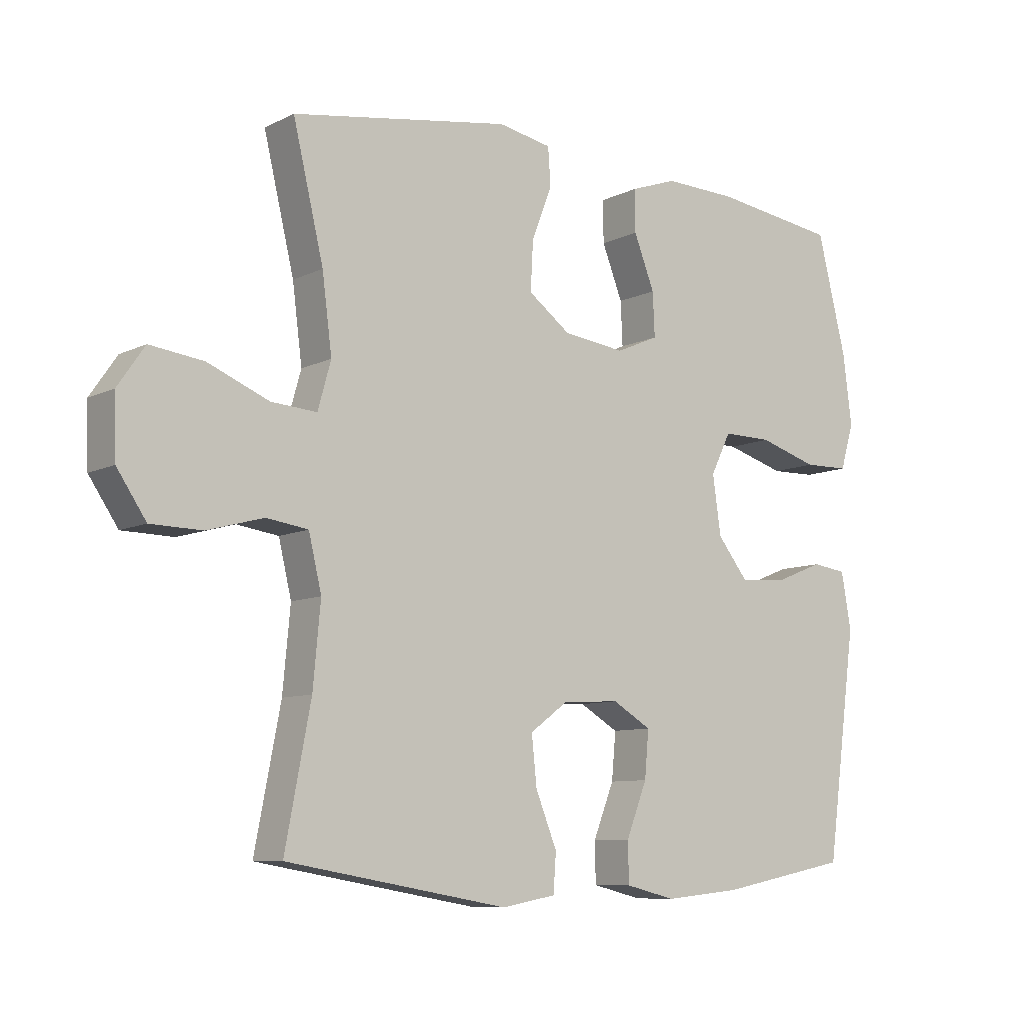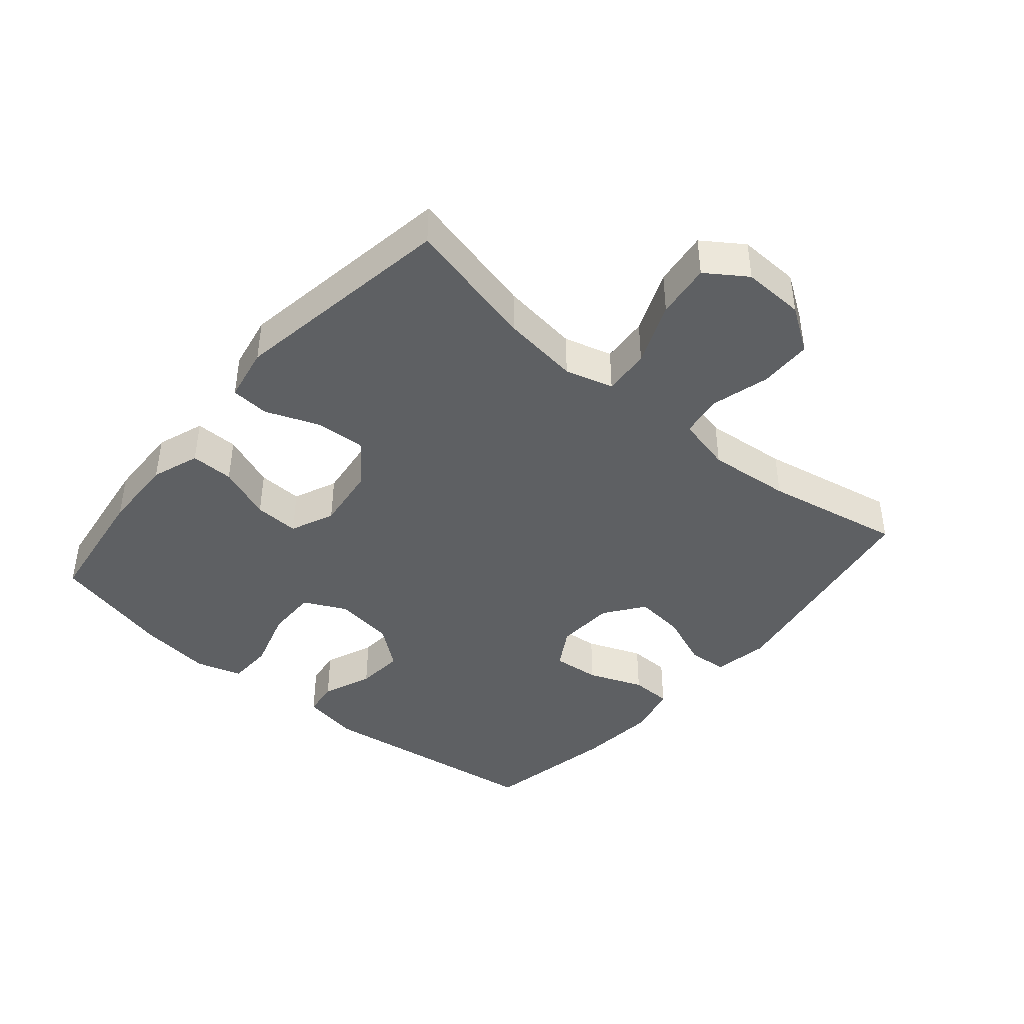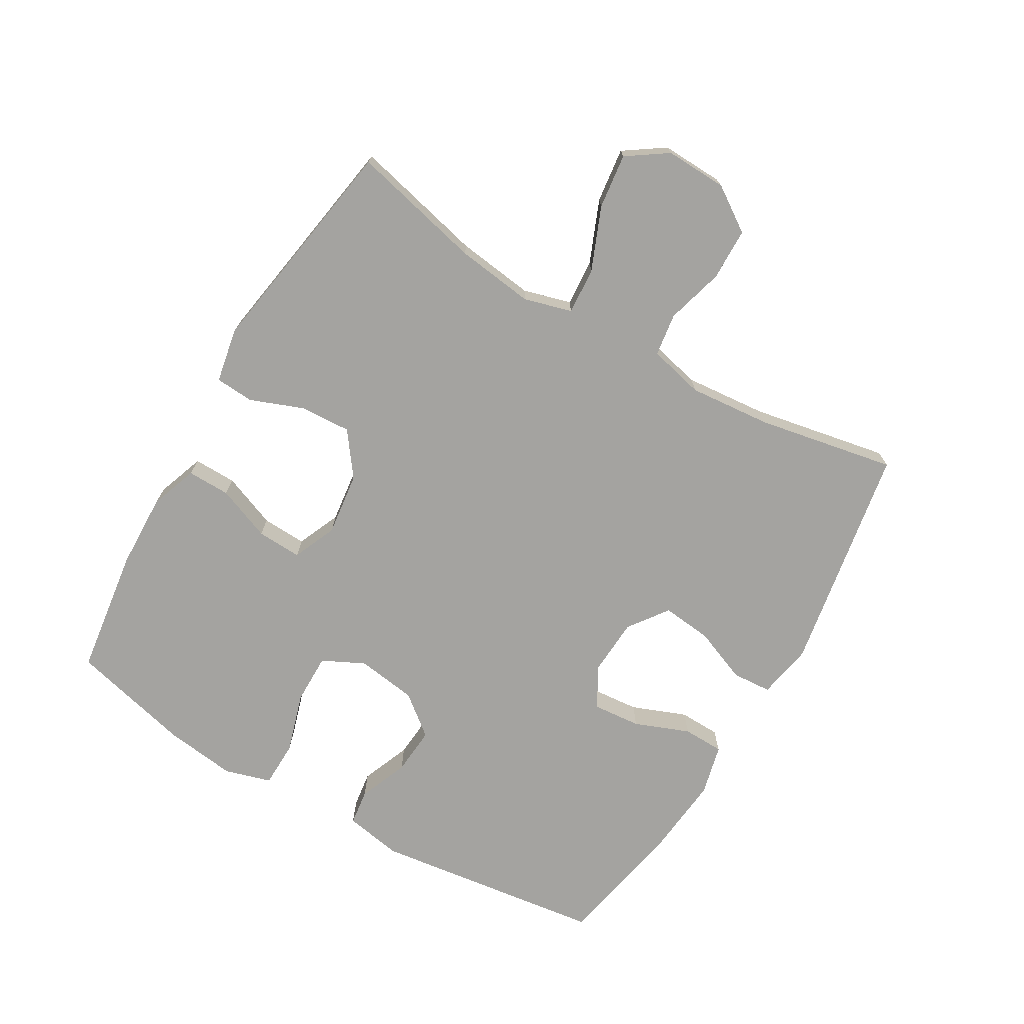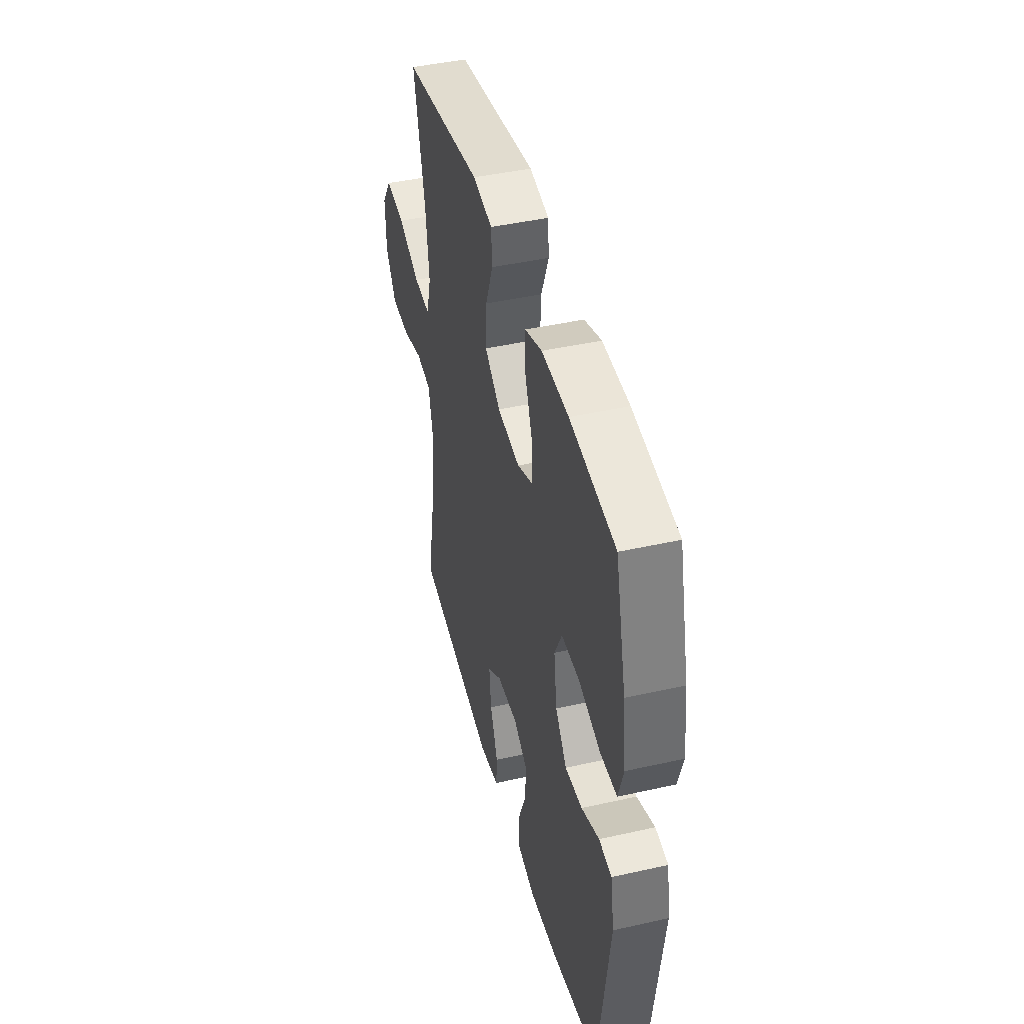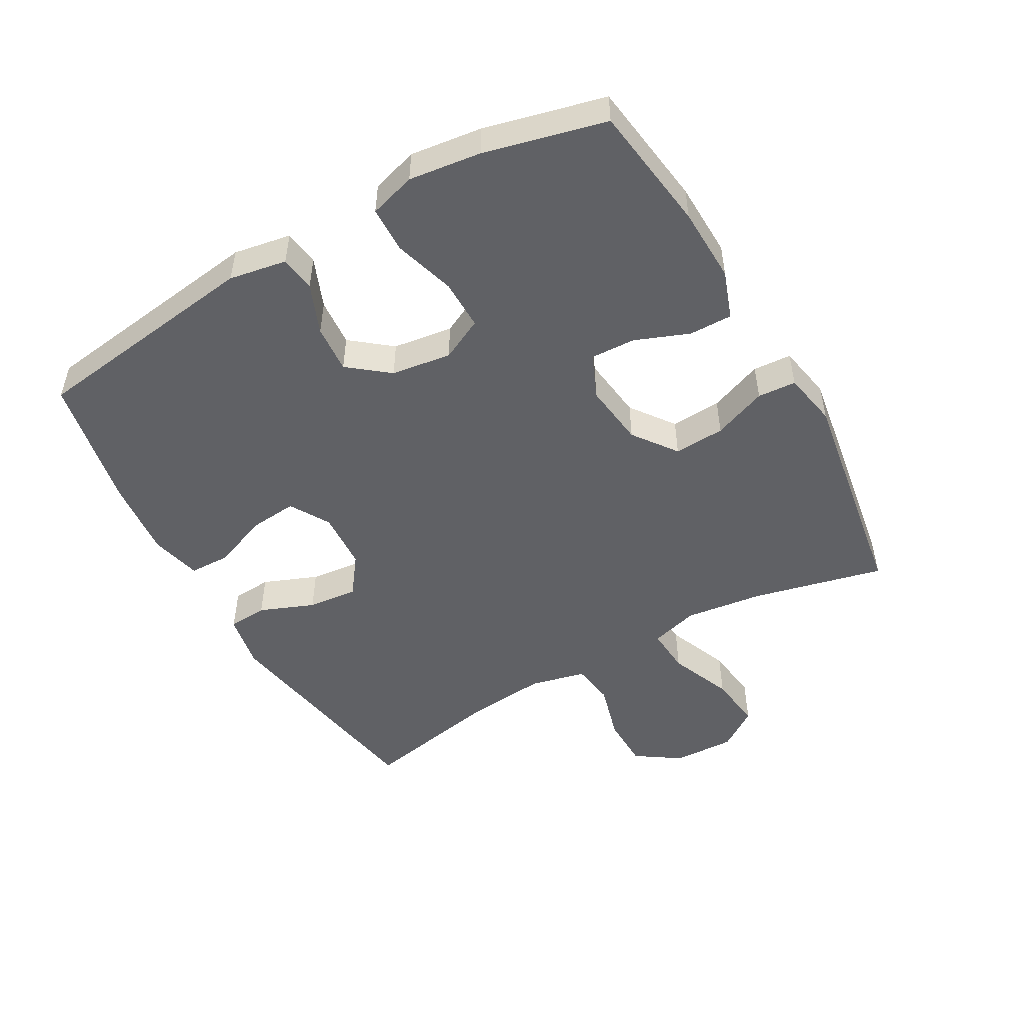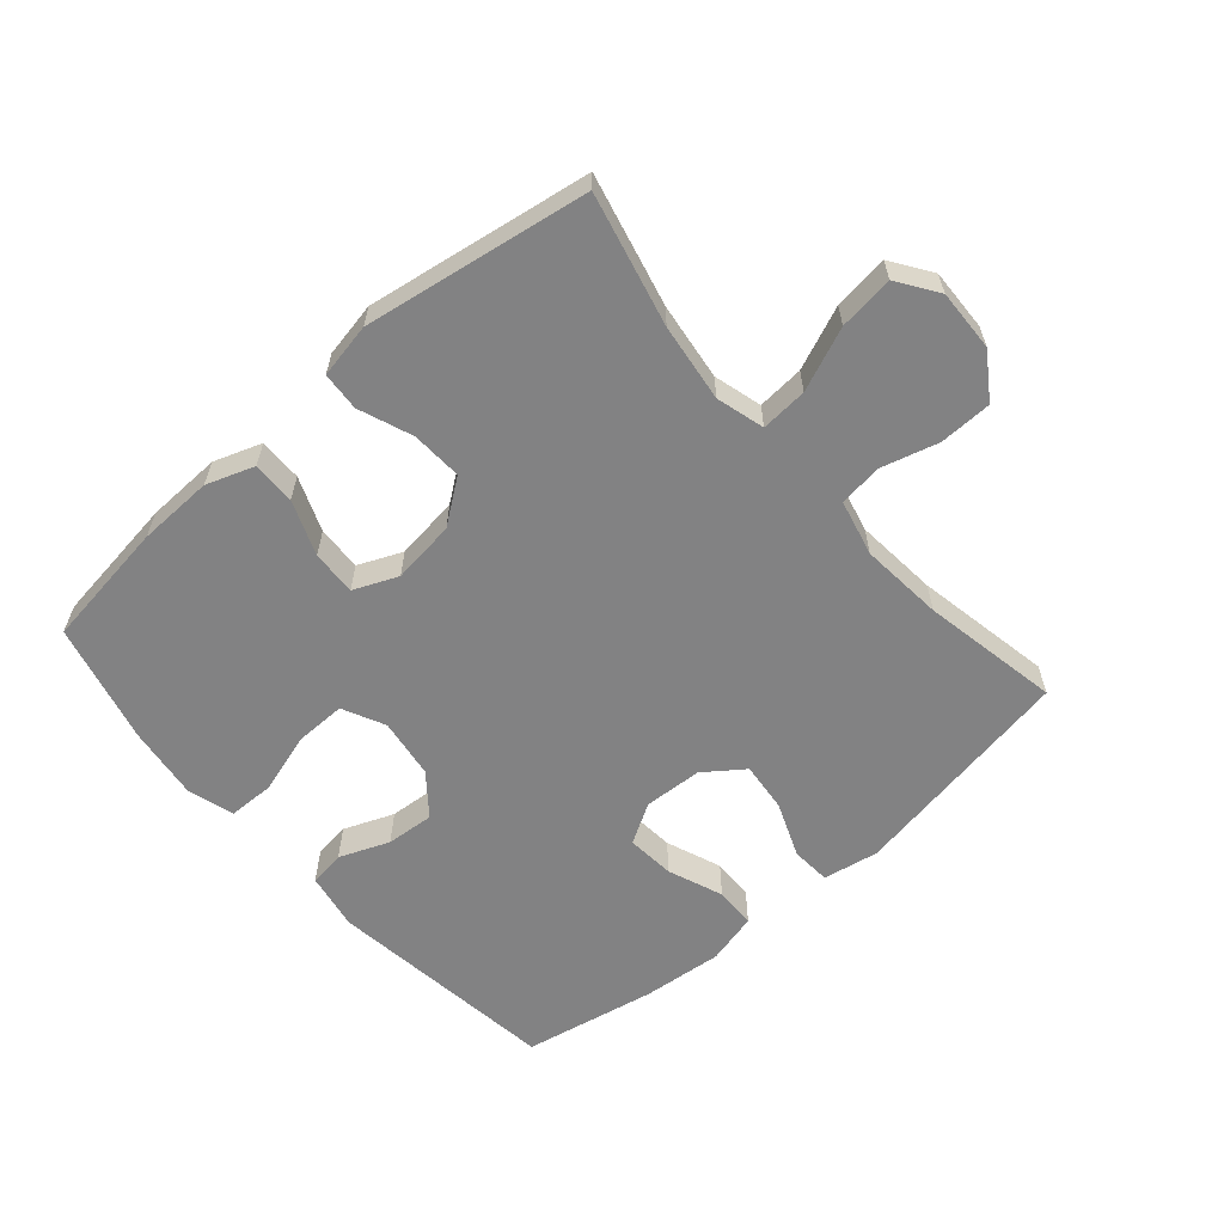
<metadata>
{"format":"obj","ext":"obj","renderer":"f3d","projection":"perspective","resolution":1024,"background":"white","views":[{"elev":-8.7,"azim":142.4,"up":"+Z"},{"elev":-42.3,"azim":49.7,"up":"+Y"},{"elev":-72.8,"azim":59.6,"up":"+Y"},{"elev":43.8,"azim":-104.8,"up":"+Z"},{"elev":-50.3,"azim":-60.5,"up":"+Y"},{"elev":-60.9,"azim":40.9,"up":"+Y"}]}
</metadata>
<code>
o path2526
v -0.5713 0.0375 0.3146
v -0.5857 0.0375 0.2006
v -0.5638 0.0375 0.1274
v -0.4909 0.0375 0.1259
v -0.3952 0.0375 0.1551
v -0.3156 0.0375 0.156
v -0.283 0.0375 0.08936
v -0.2963 0.0375 -0.005379
v -0.3467 0.0375 -0.06911
v -0.4224 0.0375 -0.06332
v -0.5009 0.0375 -0.03194
v -0.557 0.0375 -0.03953
v -0.5731 0.0375 -0.1304
v -0.5242 0.0375 -0.4959
v -0.314 0.0375 -0.537
v -0.1889 0.0375 -0.5492
v -0.1084 0.0375 -0.5294
v -0.1068 0.0375 -0.4645
v -0.1408 0.0375 -0.378
v -0.1476 0.0375 -0.3027
v -0.08501 0.0375 -0.2656
v 0.007303 0.0375 -0.2706
v 0.06902 0.0375 -0.3159
v 0.06071 0.0375 -0.3946
v 0.02636 0.0375 -0.4806
v 0.03075 0.0375 -0.5426
v 0.1184 0.0375 -0.5585
v 0.4775 0.0375 -0.4959
v 0.4359 0.0375 -0.2791
v 0.4238 0.0375 -0.1483
v 0.4446 0.0375 -0.06075
v 0.5121 0.0375 -0.0509
v 0.6033 0.0375 -0.07609
v 0.6862 0.0375 -0.07433
v 0.7333 0.0375 -0.00425
v 0.7366 0.0375 0.09325
v 0.6931 0.0375 0.1567
v 0.6064 0.0375 0.1456
v 0.5073 0.0375 0.1047
v 0.4337 0.0375 0.09929
v 0.4124 0.0375 0.1752
v 0.428 0.0375 0.2978
v 0.4775 0.0375 0.506
v 0.1234 0.0375 0.5623
v 0.03711 0.0375 0.5456
v 0.03296 0.0375 0.4849
v 0.06574 0.0375 0.4002
v 0.07002 0.0375 0.3201
v 0.001668 0.0375 0.2694
v -0.09826 0.0375 0.2565
v -0.1674 0.0375 0.2863
v -0.1643 0.0375 0.3572
v -0.1309 0.0375 0.4429
v -0.1299 0.0375 0.511
v -0.2051 0.0375 0.5377
v -0.3239 0.0375 0.5339
v -0.5242 0.0375 0.506
v -0.5713 -0.0375 0.3146
v -0.5857 -0.0375 0.2006
v -0.5638 -0.0375 0.1274
v -0.4909 -0.0375 0.1259
v -0.3952 -0.0375 0.1551
v -0.3156 -0.0375 0.156
v -0.283 -0.0375 0.08936
v -0.2963 -0.0375 -0.005379
v -0.3467 -0.0375 -0.06911
v -0.4224 -0.0375 -0.06332
v -0.5009 -0.0375 -0.03194
v -0.557 -0.0375 -0.03953
v -0.5731 -0.0375 -0.1304
v -0.5242 -0.0375 -0.4959
v -0.314 -0.0375 -0.537
v -0.1889 -0.0375 -0.5492
v -0.1084 -0.0375 -0.5294
v -0.1068 -0.0375 -0.4645
v -0.1408 -0.0375 -0.378
v -0.1476 -0.0375 -0.3027
v -0.08501 -0.0375 -0.2656
v 0.007303 -0.0375 -0.2706
v 0.06902 -0.0375 -0.3159
v 0.06071 -0.0375 -0.3946
v 0.02636 -0.0375 -0.4806
v 0.03075 -0.0375 -0.5426
v 0.1184 -0.0375 -0.5585
v 0.4775 -0.0375 -0.4959
v 0.4359 -0.0375 -0.2791
v 0.4238 -0.0375 -0.1483
v 0.4446 -0.0375 -0.06075
v 0.5121 -0.0375 -0.0509
v 0.6033 -0.0375 -0.07609
v 0.6862 -0.0375 -0.07433
v 0.7333 -0.0375 -0.00425
v 0.7366 -0.0375 0.09325
v 0.6931 -0.0375 0.1567
v 0.6064 -0.0375 0.1456
v 0.5073 -0.0375 0.1047
v 0.4337 -0.0375 0.09929
v 0.4124 -0.0375 0.1752
v 0.428 -0.0375 0.2978
v 0.4775 -0.0375 0.506
v 0.1234 -0.0375 0.5623
v 0.03711 -0.0375 0.5456
v 0.03296 -0.0375 0.4849
v 0.06574 -0.0375 0.4002
v 0.07002 -0.0375 0.3201
v 0.001668 -0.0375 0.2694
v -0.09826 -0.0375 0.2565
v -0.1674 -0.0375 0.2863
v -0.1643 -0.0375 0.3572
v -0.1309 -0.0375 0.4429
v -0.1299 -0.0375 0.511
v -0.2051 -0.0375 0.5377
v -0.3239 -0.0375 0.5339
v -0.5242 -0.0375 0.506
v -0.5713 0.0375 0.3146
v -0.5857 0.0375 0.2006
v -0.5638 0.0375 0.1274
v -0.5638 0.0375 0.1274
v -0.557 0.0375 -0.03953
v -0.557 0.0375 -0.03953
v -0.5731 0.0375 -0.1304
v -0.4909 0.0375 0.1259
v -0.5009 0.0375 -0.03194
v -0.5242 0.0375 0.506
v -0.5242 0.0375 0.506
v -0.5242 0.0375 -0.4959
v -0.5242 0.0375 -0.4959
v -0.4224 0.0375 -0.06332
v -0.3952 0.0375 0.1551
v -0.3239 0.0375 0.5339
v -0.314 0.0375 -0.537
v -0.3467 0.0375 -0.06911
v -0.3156 0.0375 0.156
v -0.3156 0.0375 0.156
v -0.2963 0.0375 -0.005379
v -0.2051 0.0375 0.5377
v -0.283 0.0375 0.08936
v -0.1889 0.0375 -0.5492
v -0.1299 0.0375 0.511
v -0.1299 0.0375 0.511
v -0.1674 0.0375 0.2863
v -0.1674 0.0375 0.2863
v -0.1643 0.0375 0.3572
v -0.1408 0.0375 -0.378
v -0.1476 0.0375 -0.3027
v -0.1476 0.0375 -0.3027
v -0.1084 0.0375 -0.5294
v -0.1084 0.0375 -0.5294
v -0.09826 0.0375 0.2565
v -0.1309 0.0375 0.4429
v -0.08501 0.0375 -0.2656
v -0.1068 0.0375 -0.4645
v 0.001668 0.0375 0.2694
v 0.007303 0.0375 -0.2706
v 0.07002 0.0375 0.3201
v 0.06902 0.0375 -0.3159
v 0.06071 0.0375 -0.3946
v 0.02636 0.0375 -0.4806
v 0.03075 0.0375 -0.5426
v 0.03075 0.0375 -0.5426
v 0.1184 0.0375 -0.5585
v 0.03711 0.0375 0.5456
v 0.03711 0.0375 0.5456
v 0.03296 0.0375 0.4849
v 0.06574 0.0375 0.4002
v 0.1234 0.0375 0.5623
v 0.4775 0.0375 0.506
v 0.4775 0.0375 0.506
v 0.4124 0.0375 0.1752
v 0.428 0.0375 0.2978
v 0.4337 0.0375 0.09929
v 0.4337 0.0375 0.09929
v 0.4238 0.0375 -0.1483
v 0.4446 0.0375 -0.06075
v 0.4446 0.0375 -0.06075
v 0.4359 0.0375 -0.2791
v 0.5073 0.0375 0.1047
v 0.5121 0.0375 -0.0509
v 0.4775 0.0375 -0.4959
v 0.4775 0.0375 -0.4959
v 0.6064 0.0375 0.1456
v 0.6033 0.0375 -0.07609
v 0.6862 0.0375 -0.07433
v 0.6931 0.0375 0.1567
v 0.6931 0.0375 0.1567
v 0.7333 0.0375 -0.00425
v 0.7366 0.0375 0.09325
v -0.5713 -0.0375 0.3146
v -0.5857 -0.0375 0.2006
v -0.5638 -0.0375 0.1274
v -0.5638 -0.0375 0.1274
v -0.557 -0.0375 -0.03953
v -0.557 -0.0375 -0.03953
v -0.5731 -0.0375 -0.1304
v -0.4909 -0.0375 0.1259
v -0.5009 -0.0375 -0.03194
v -0.5242 -0.0375 0.506
v -0.5242 -0.0375 0.506
v -0.5242 -0.0375 -0.4959
v -0.5242 -0.0375 -0.4959
v -0.4224 -0.0375 -0.06332
v -0.3952 -0.0375 0.1551
v -0.3239 -0.0375 0.5339
v -0.314 -0.0375 -0.537
v -0.3467 -0.0375 -0.06911
v -0.3156 -0.0375 0.156
v -0.3156 -0.0375 0.156
v -0.2963 -0.0375 -0.005379
v -0.2051 -0.0375 0.5377
v -0.283 -0.0375 0.08936
v -0.1889 -0.0375 -0.5492
v -0.1299 -0.0375 0.511
v -0.1299 -0.0375 0.511
v -0.1674 -0.0375 0.2863
v -0.1674 -0.0375 0.2863
v -0.1643 -0.0375 0.3572
v -0.1408 -0.0375 -0.378
v -0.1476 -0.0375 -0.3027
v -0.1476 -0.0375 -0.3027
v -0.1084 -0.0375 -0.5294
v -0.1084 -0.0375 -0.5294
v -0.09826 -0.0375 0.2565
v -0.1309 -0.0375 0.4429
v -0.08501 -0.0375 -0.2656
v -0.1068 -0.0375 -0.4645
v 0.001668 -0.0375 0.2694
v 0.007303 -0.0375 -0.2706
v 0.07002 -0.0375 0.3201
v 0.06902 -0.0375 -0.3159
v 0.06071 -0.0375 -0.3946
v 0.02636 -0.0375 -0.4806
v 0.03075 -0.0375 -0.5426
v 0.03075 -0.0375 -0.5426
v 0.1184 -0.0375 -0.5585
v 0.03711 -0.0375 0.5456
v 0.03711 -0.0375 0.5456
v 0.03296 -0.0375 0.4849
v 0.06574 -0.0375 0.4002
v 0.1234 -0.0375 0.5623
v 0.4775 -0.0375 0.506
v 0.4775 -0.0375 0.506
v 0.4124 -0.0375 0.1752
v 0.428 -0.0375 0.2978
v 0.4337 -0.0375 0.09929
v 0.4337 -0.0375 0.09929
v 0.4238 -0.0375 -0.1483
v 0.4446 -0.0375 -0.06075
v 0.4446 -0.0375 -0.06075
v 0.4359 -0.0375 -0.2791
v 0.5073 -0.0375 0.1047
v 0.5121 -0.0375 -0.0509
v 0.4775 -0.0375 -0.4959
v 0.4775 -0.0375 -0.4959
v 0.6064 -0.0375 0.1456
v 0.6033 -0.0375 -0.07609
v 0.6862 -0.0375 -0.07433
v 0.6931 -0.0375 0.1567
v 0.6931 -0.0375 0.1567
v 0.7333 -0.0375 -0.00425
v 0.7366 -0.0375 0.09325
f 259 255 256
f 210 214 206
f 222 227 226
f 206 216 203
f 247 227 246
f 194 201 196
f 251 255 250
f 239 238 243
f 197 188 203
f 254 259 260
f 189 202 188
f 244 251 250
f 218 204 217
f 223 209 216
f 203 216 209
f 194 196 192
f 230 231 234
f 208 222 210
f 227 229 246
f 195 189 190
f 203 188 202
f 254 260 257
f 250 255 254
f 208 205 224
f 216 206 214
f 204 218 199
f 199 201 194
f 242 226 244
f 249 230 234
f 249 229 230
f 222 224 227
f 227 247 244
f 214 210 222
f 228 226 242
f 255 259 254
f 225 211 220
f 205 199 218
f 217 211 225
f 217 204 211
f 239 243 240
f 222 208 224
f 238 228 243
f 203 202 206
f 238 239 237
f 244 247 251
f 234 231 232
f 243 228 242
f 226 227 244
f 201 199 205
f 249 234 252
f 224 205 218
f 202 189 195
f 237 239 235
f 246 229 249
f 212 209 223
f 1 2 59 58
f 2 118 191 59
f 120 13 70 193
f 3 4 61 60
f 11 12 69 68
f 125 1 58 198
f 13 127 200 70
f 10 11 68 67
f 4 5 62 61
f 56 57 114 113
f 14 15 72 71
f 9 10 67 66
f 5 134 207 62
f 8 9 66 65
f 55 56 113 112
f 6 7 64 63
f 15 16 73 72
f 7 8 65 64
f 140 55 112 213
f 142 52 109 215
f 19 146 219 76
f 16 148 221 73
f 50 51 108 107
f 53 54 111 110
f 52 53 110 109
f 20 21 78 77
f 18 19 76 75
f 17 18 75 74
f 49 50 107 106
f 21 22 79 78
f 48 49 106 105
f 22 23 80 79
f 24 25 82 81
f 25 160 233 82
f 26 27 84 83
f 163 46 103 236
f 46 47 104 103
f 44 45 102 101
f 23 24 81 80
f 47 48 105 104
f 168 44 101 241
f 41 42 99 98
f 172 41 98 245
f 30 175 248 87
f 29 30 87 86
f 39 40 97 96
f 31 32 89 88
f 180 29 86 253
f 27 28 85 84
f 42 43 100 99
f 38 39 96 95
f 32 33 90 89
f 33 34 91 90
f 185 38 95 258
f 34 35 92 91
f 36 37 94 93
f 35 36 93 92
f 186 183 182
f 137 133 141
f 149 153 154
f 133 130 143
f 174 173 154
f 121 123 128
f 178 177 182
f 166 170 165
f 124 130 115
f 181 187 186
f 116 115 129
f 171 177 178
f 145 144 131
f 150 143 136
f 130 136 143
f 121 119 123
f 157 161 158
f 135 137 149
f 154 173 156
f 122 117 116
f 130 129 115
f 181 184 187
f 177 181 182
f 135 151 132
f 143 141 133
f 131 126 145
f 126 121 128
f 169 171 153
f 176 161 157
f 176 157 156
f 149 154 151
f 154 171 174
f 141 149 137
f 155 169 153
f 182 181 186
f 152 147 138
f 132 145 126
f 144 152 138
f 144 138 131
f 166 167 170
f 149 151 135
f 165 170 155
f 130 133 129
f 165 164 166
f 171 178 174
f 161 159 158
f 170 169 155
f 153 171 154
f 128 132 126
f 176 179 161
f 151 145 132
f 129 122 116
f 164 162 166
f 173 176 156
f 139 150 136

</code>
